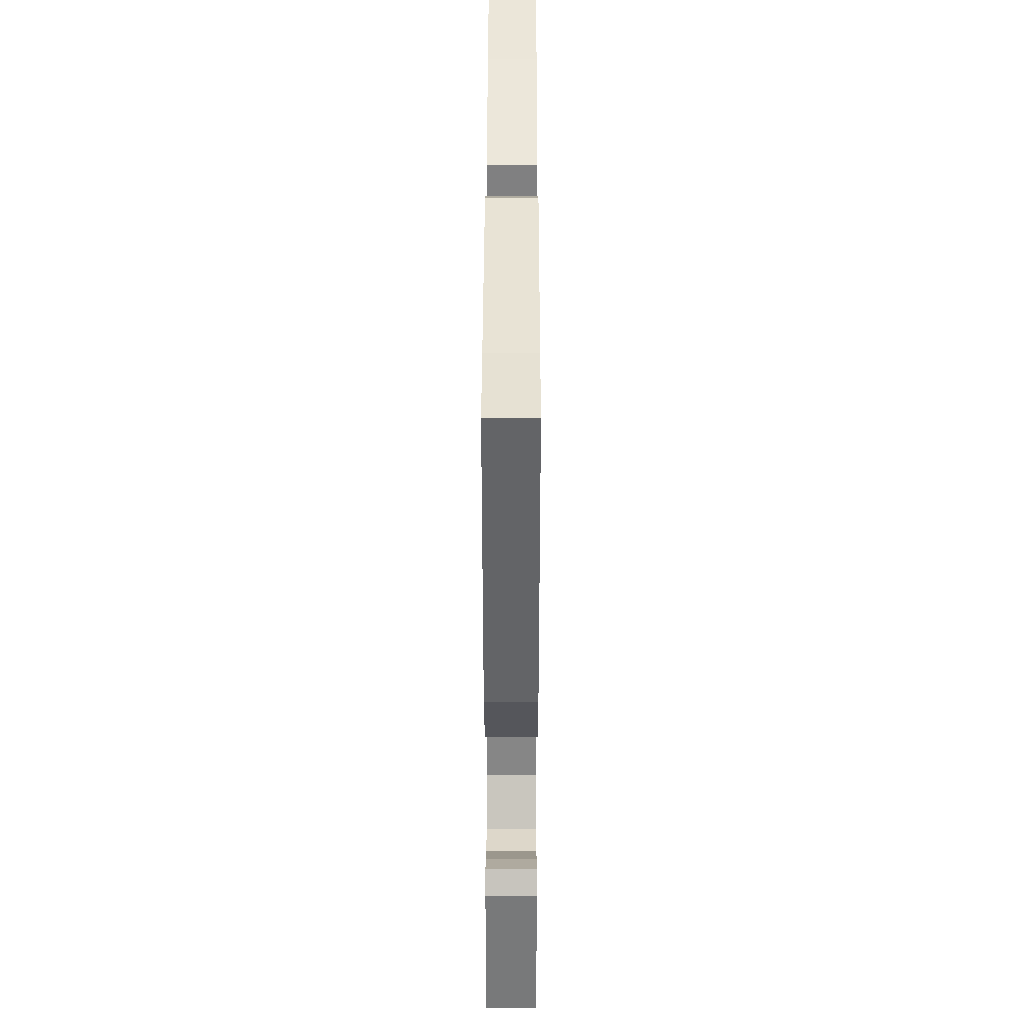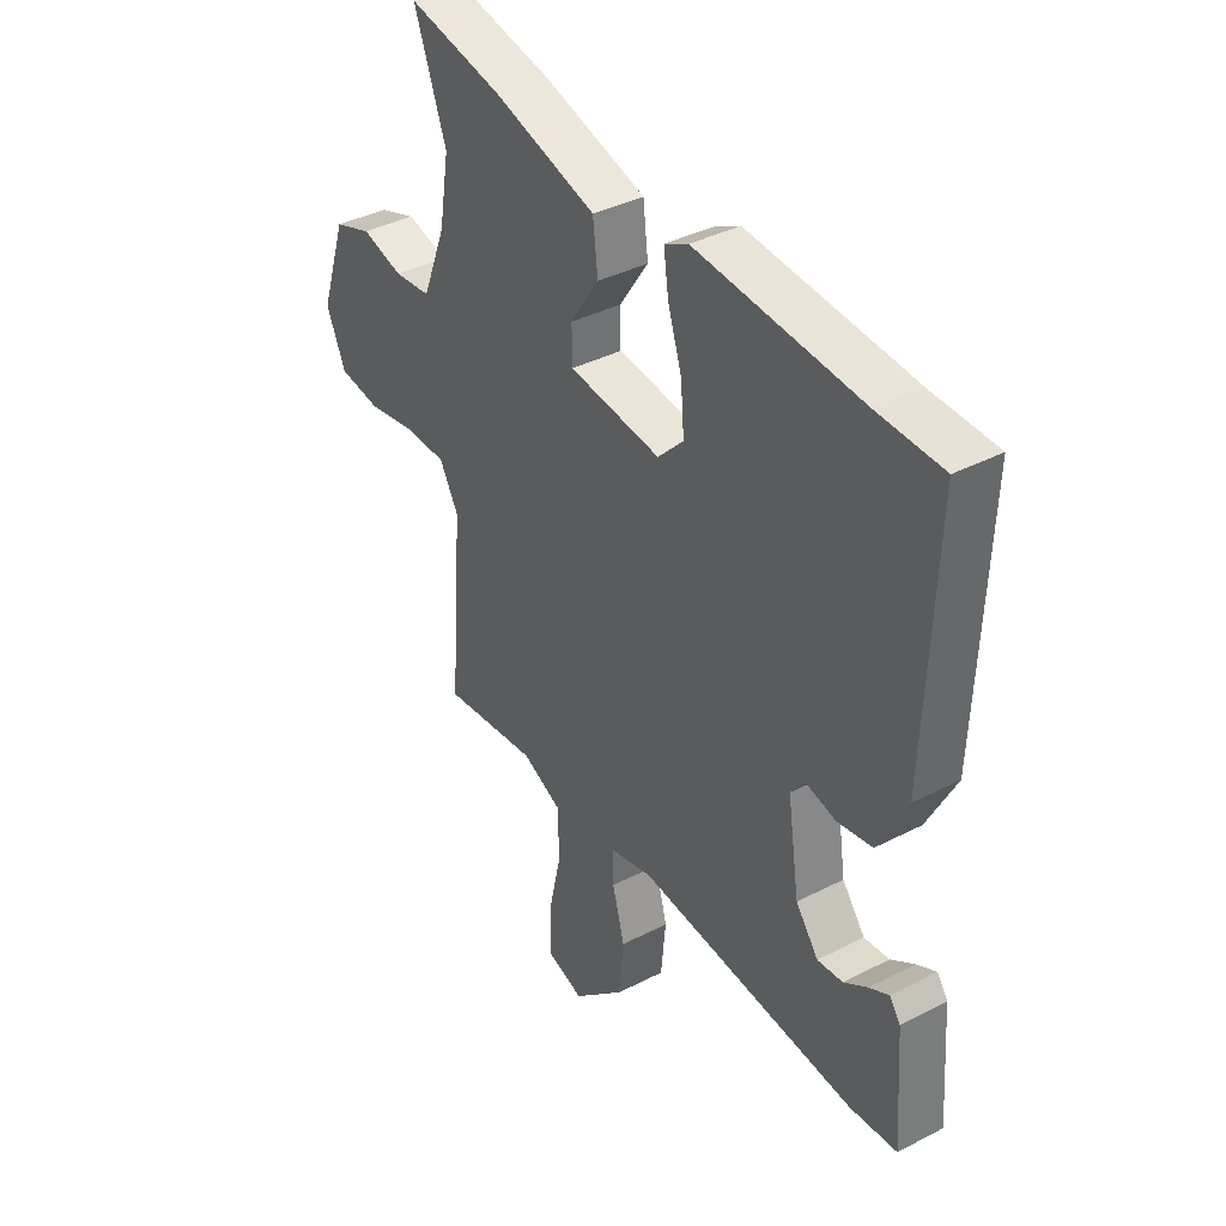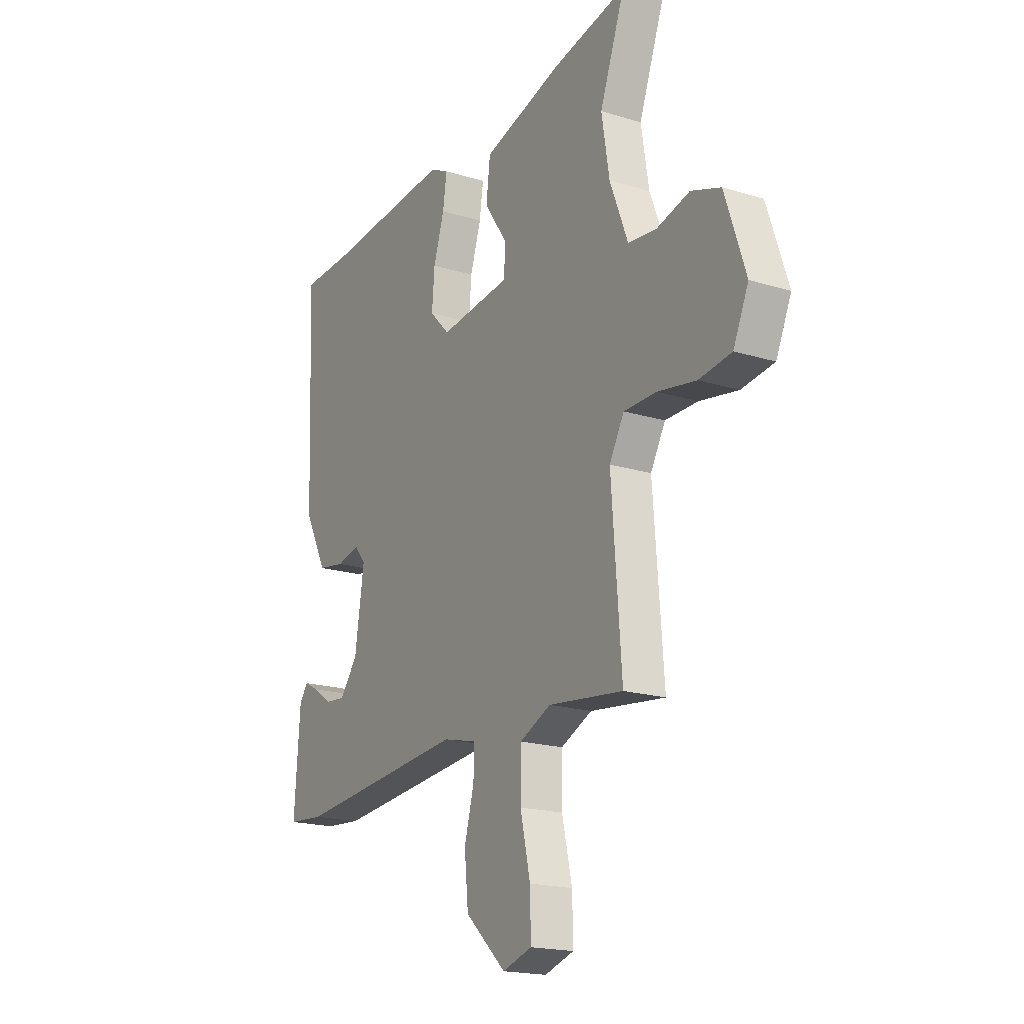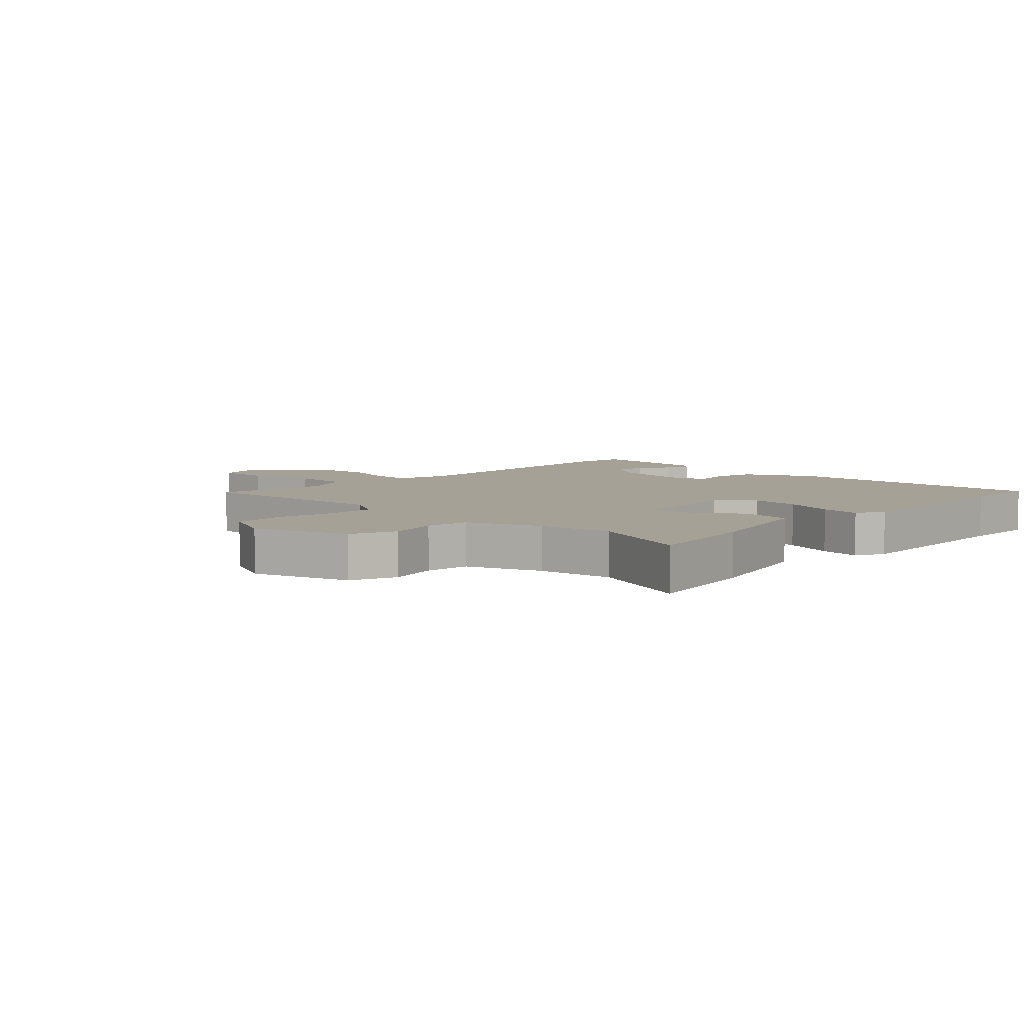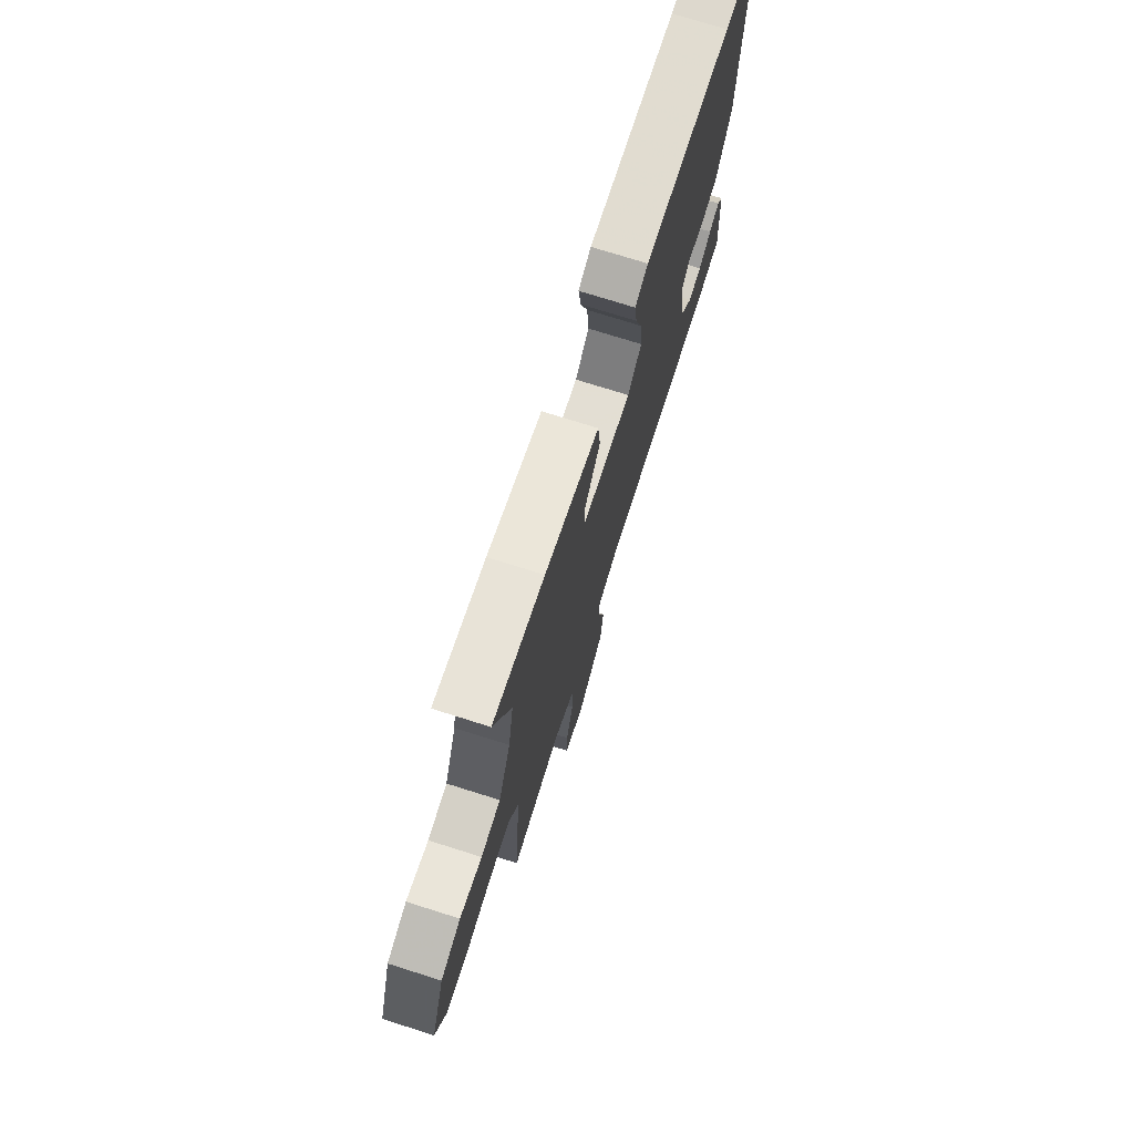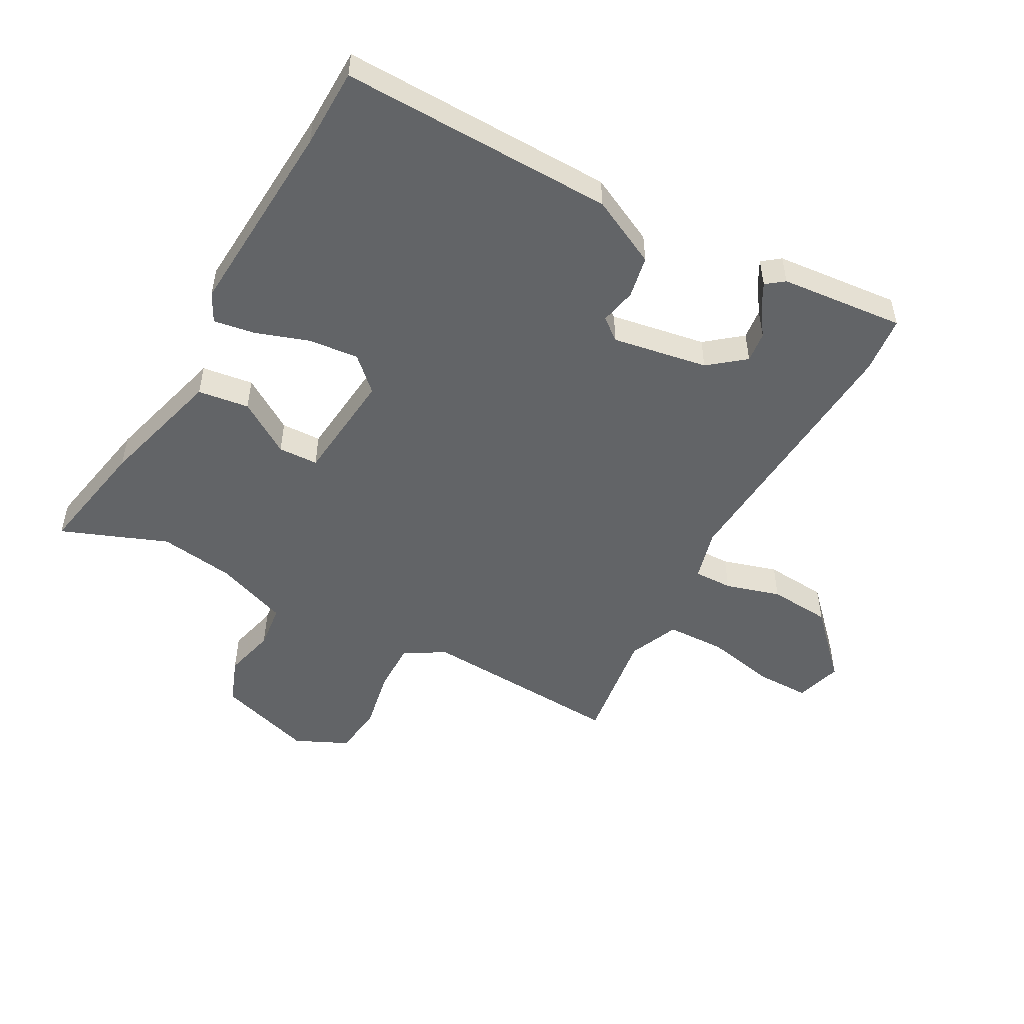
<metadata>
{"format":"obj","ext":"obj","renderer":"f3d","projection":"perspective","resolution":1024,"background":"white","views":[{"elev":36.5,"azim":90.1,"up":"+Z"},{"elev":38.2,"azim":56.7,"up":"+Z"},{"elev":-18.8,"azim":-120.4,"up":"+Z"},{"elev":6.1,"azim":-45.0,"up":"+Y"},{"elev":74.4,"azim":-72.5,"up":"+Z"},{"elev":-51.1,"azim":62.4,"up":"+Y"}]}
</metadata>
<code>
v 0.537 0.07 -0.497
v 0.442 0.07 -0.505
v 0 0.07 -0.464
v -0.086 0.07 -0.485
v -0.086 0.07 -0.549
v -0.061 0.07 -0.64
v -0.071 0.07 -0.742
v -0.176 0.07 -0.839
v -0.252 0.07 -0.815
v -0.25 0.07 -0.725
v -0.224 0.07 -0.611
v -0.225 0.07 -0.514
v -0.306 0.07 -0.477
v -0.499 0.07 -0.5
v -0.473 0.07 -0.164
v -0.511 0.07 -0.096
v -0.595 0.07 -0.095
v -0.694 0.07 -0.112
v -0.778 0.07 -0.1
v -0.817 0.07 -0.012
v -0.764 0.07 0.146
v -0.688 0.07 0.173
v -0.604 0.07 0.15
v -0.53 0.07 0.157
v -0.483 0.07 0.277
v -0.463 0.07 0.4
v -0.528 0.07 0.577
v -0.334 0.07 0.536
v -0.129 0.07 0.475
v -0.119 0.07 0.39
v -0.177 0.07 0.303
v -0.176 0.07 0.237
v 0.009 0.07 0.215
v 0.061 0.07 0.268
v 0.054 0.07 0.351
v 0.026 0.07 0.439
v 0.016 0.07 0.508
v 0.064 0.07 0.532
v 0.395 0.07 0.504
v 0.527 0.07 0.499
v 0.509 0.07 0.046
v 0.451 0.07 -0.066
v 0.381 0.07 -0.078
v 0.321 0.07 -0.064
v 0.292 0.07 -0.1
v 0.316 0.07 -0.258
v 0.362 0.07 -0.318
v 0.413 0.07 -0.313
v 0.461 0.07 -0.281
v 0.5 0.07 -0.261
v 0.522 0.07 -0.291
v 0.537 0 -0.497
v 0.442 0 -0.505
v 0 0 -0.464
v -0.086 0 -0.485
v -0.086 0 -0.549
v -0.061 0 -0.64
v -0.071 0 -0.742
v -0.176 0 -0.839
v -0.252 0 -0.815
v -0.25 0 -0.725
v -0.224 0 -0.611
v -0.225 0 -0.514
v -0.306 0 -0.477
v -0.499 0 -0.5
v -0.473 0 -0.164
v -0.511 0 -0.096
v -0.595 0 -0.095
v -0.694 0 -0.112
v -0.778 0 -0.1
v -0.817 0 -0.012
v -0.764 0 0.146
v -0.688 0 0.173
v -0.604 0 0.15
v -0.53 0 0.157
v -0.483 0 0.277
v -0.463 0 0.4
v -0.528 0 0.577
v -0.334 0 0.536
v -0.129 0 0.475
v -0.119 0 0.39
v -0.177 0 0.303
v -0.176 0 0.237
v 0.009 0 0.215
v 0.061 0 0.268
v 0.054 0 0.351
v 0.026 0 0.439
v 0.016 0 0.508
v 0.064 0 0.532
v 0.395 0 0.504
v 0.527 0 0.499
v 0.509 0 0.046
v 0.451 0 -0.066
v 0.381 0 -0.078
v 0.321 0 -0.064
v 0.292 0 -0.1
v 0.316 0 -0.258
v 0.362 0 -0.318
v 0.413 0 -0.313
v 0.461 0 -0.281
v 0.5 0 -0.261
v 0.522 0 -0.291
f 48 49 50 51
f 48 51 1 2
f 47 48 2 3
f 46 47 3 4
f 45 46 4
f 44 45 4
f 41 42 43 44
f 39 40 41 44
f 39 44 4
f 35 36 37 38
f 34 35 38 39
f 33 34 39 4
f 28 29 30 31
f 26 27 28 31
f 25 26 31 32
f 24 25 32
f 20 21 22 23
f 20 23 24
f 17 18 19 20
f 16 17 20 24
f 15 16 24 32
f 13 14 15 32
f 8 9 10 11
f 8 11 12
f 5 6 7 8
f 4 5 8 12
f 13 32 33
f 4 12 13 33
f 102 101 100 99
f 53 52 102 99
f 54 53 99 98
f 55 54 98 97
f 55 97 96
f 55 96 95
f 95 94 93 92
f 95 92 91 90
f 55 95 90
f 89 88 87 86
f 90 89 86 85
f 55 90 85 84
f 82 81 80 79
f 82 79 78 77
f 83 82 77 76
f 83 76 75
f 74 73 72 71
f 75 74 71
f 71 70 69 68
f 75 71 68 67
f 83 75 67 66
f 83 66 65 64
f 62 61 60 59
f 63 62 59
f 59 58 57 56
f 63 59 56 55
f 84 83 64
f 84 64 63 55
f 1 52 53 2
f 2 53 54 3
f 3 54 55 4
f 4 55 56 5
f 5 56 57 6
f 6 57 58 7
f 7 58 59 8
f 8 59 60 9
f 9 60 61 10
f 10 61 62 11
f 11 62 63 12
f 12 63 64 13
f 13 64 65 14
f 14 65 66 15
f 15 66 67 16
f 16 67 68 17
f 17 68 69 18
f 18 69 70 19
f 19 70 71 20
f 20 71 72 21
f 21 72 73 22
f 22 73 74 23
f 23 74 75 24
f 24 75 76 25
f 25 76 77 26
f 26 77 78 27
f 27 78 79 28
f 28 79 80 29
f 29 80 81 30
f 30 81 82 31
f 31 82 83 32
f 32 83 84 33
f 33 84 85 34
f 34 85 86 35
f 35 86 87 36
f 36 87 88 37
f 37 88 89 38
f 38 89 90 39
f 39 90 91 40
f 40 91 92 41
f 41 92 93 42
f 42 93 94 43
f 43 94 95 44
f 44 95 96 45
f 45 96 97 46
f 46 97 98 47
f 47 98 99 48
f 48 99 100 49
f 49 100 101 50
f 50 101 102 51
f 51 102 52 1

</code>
